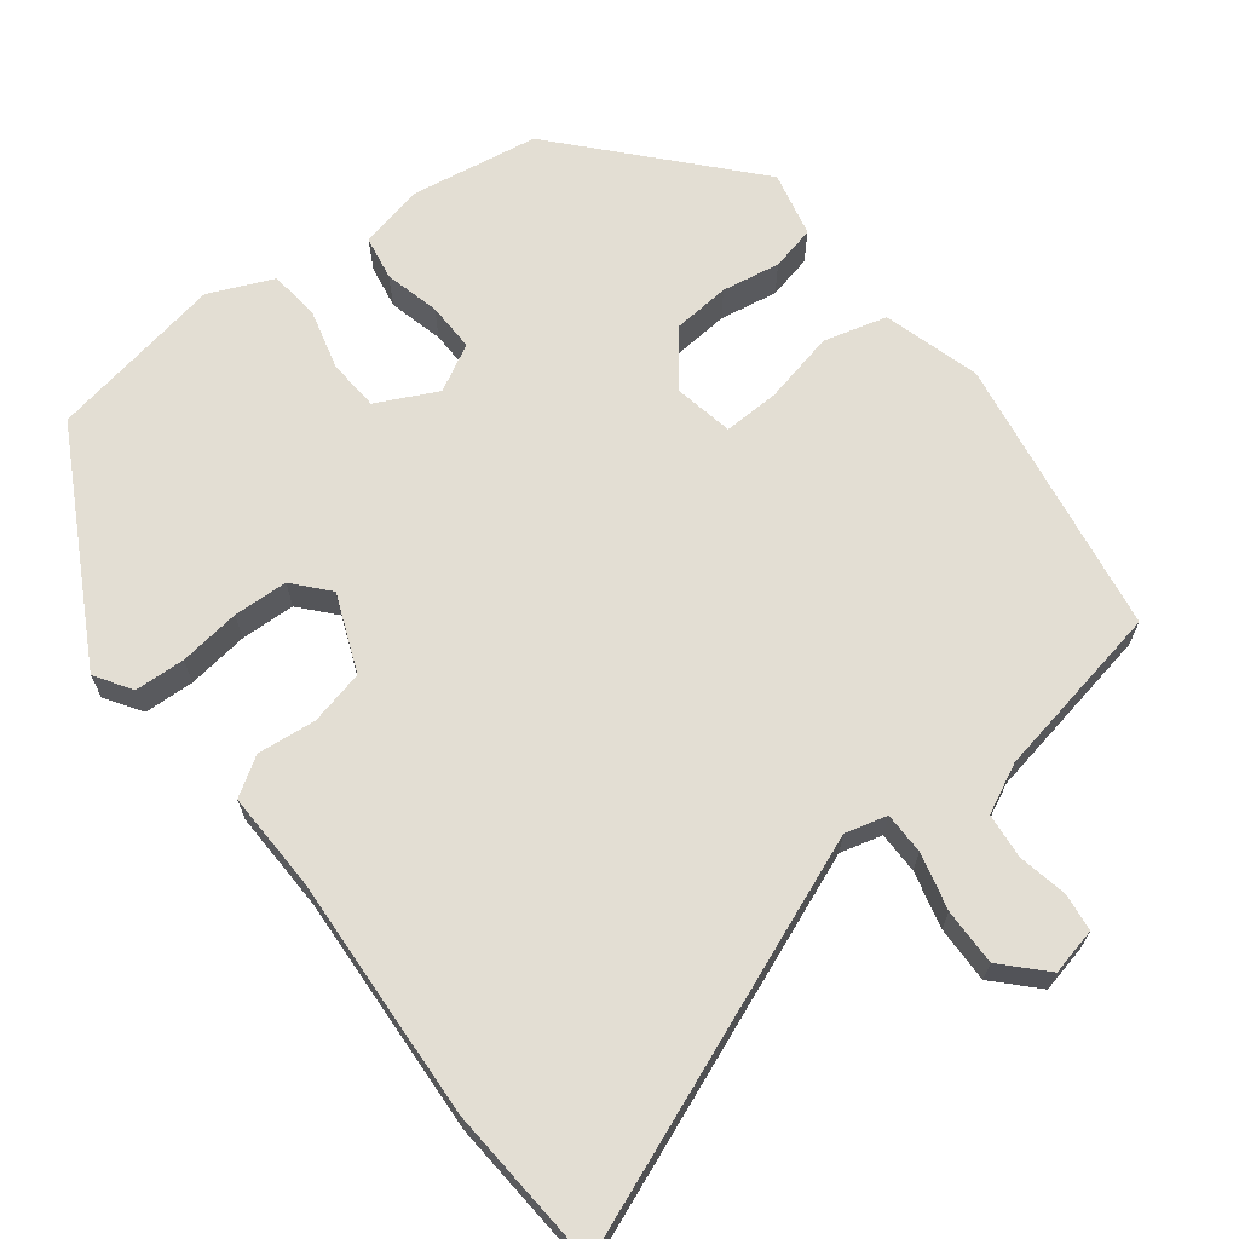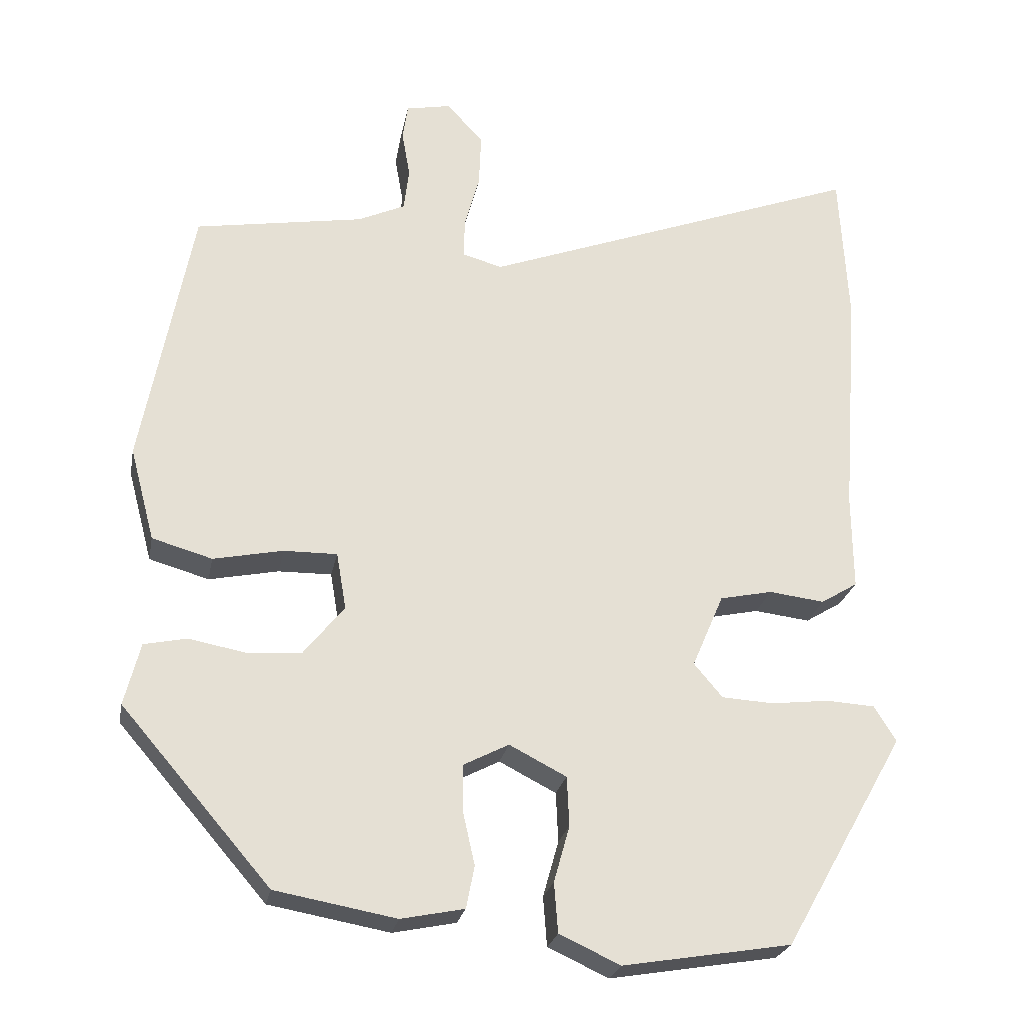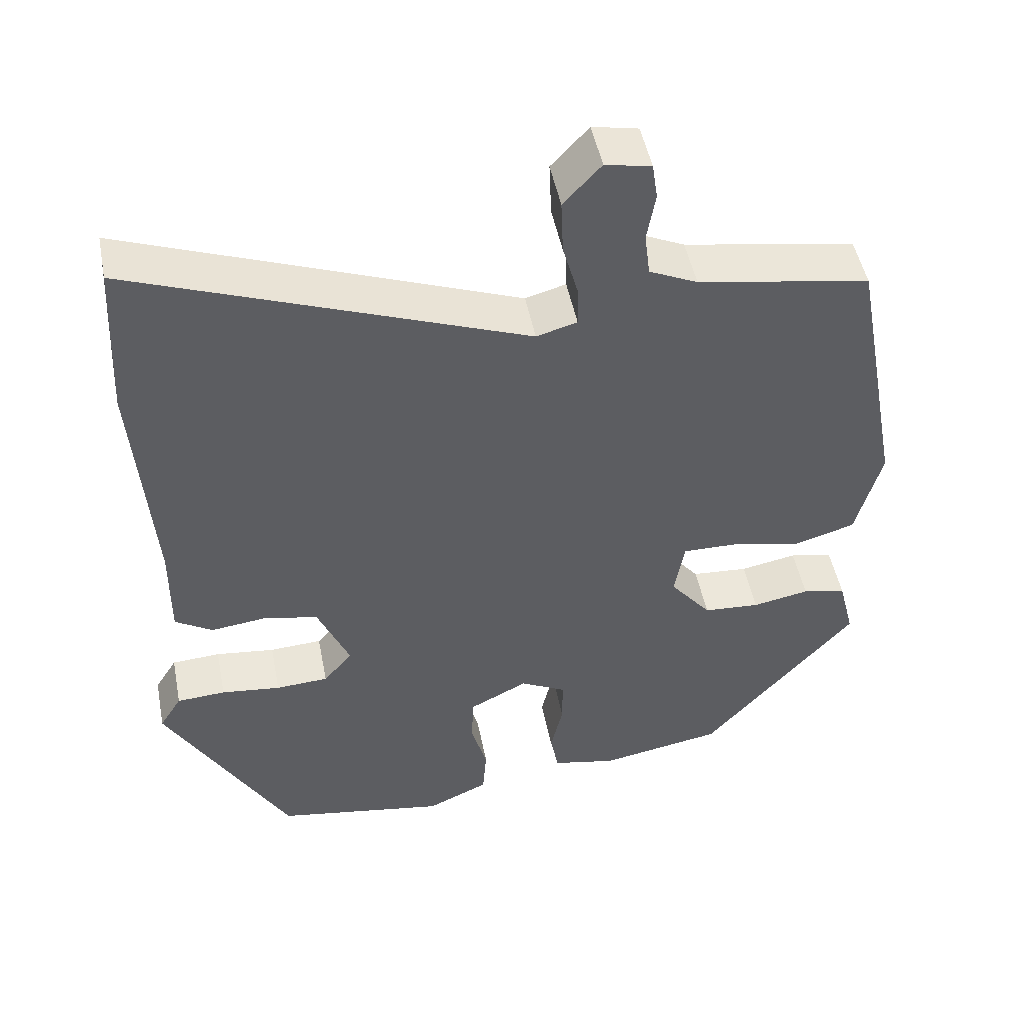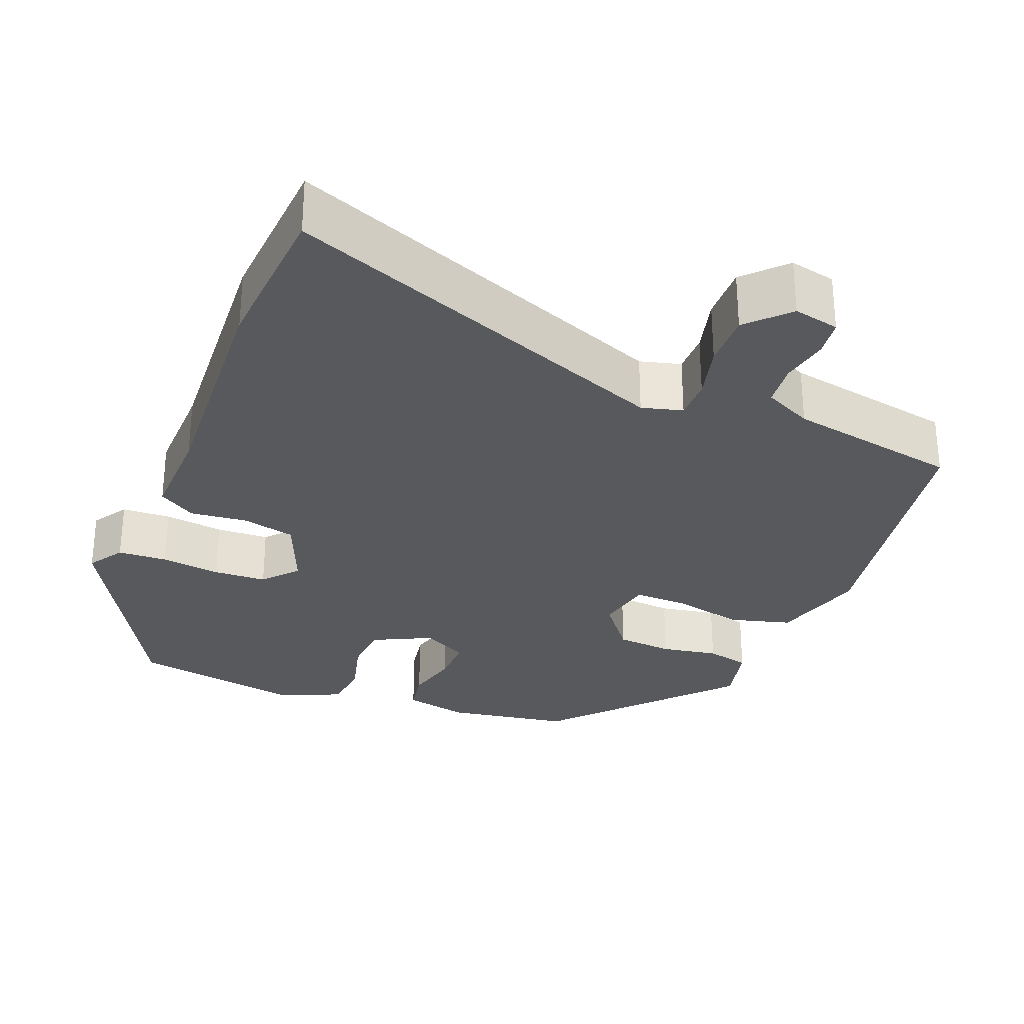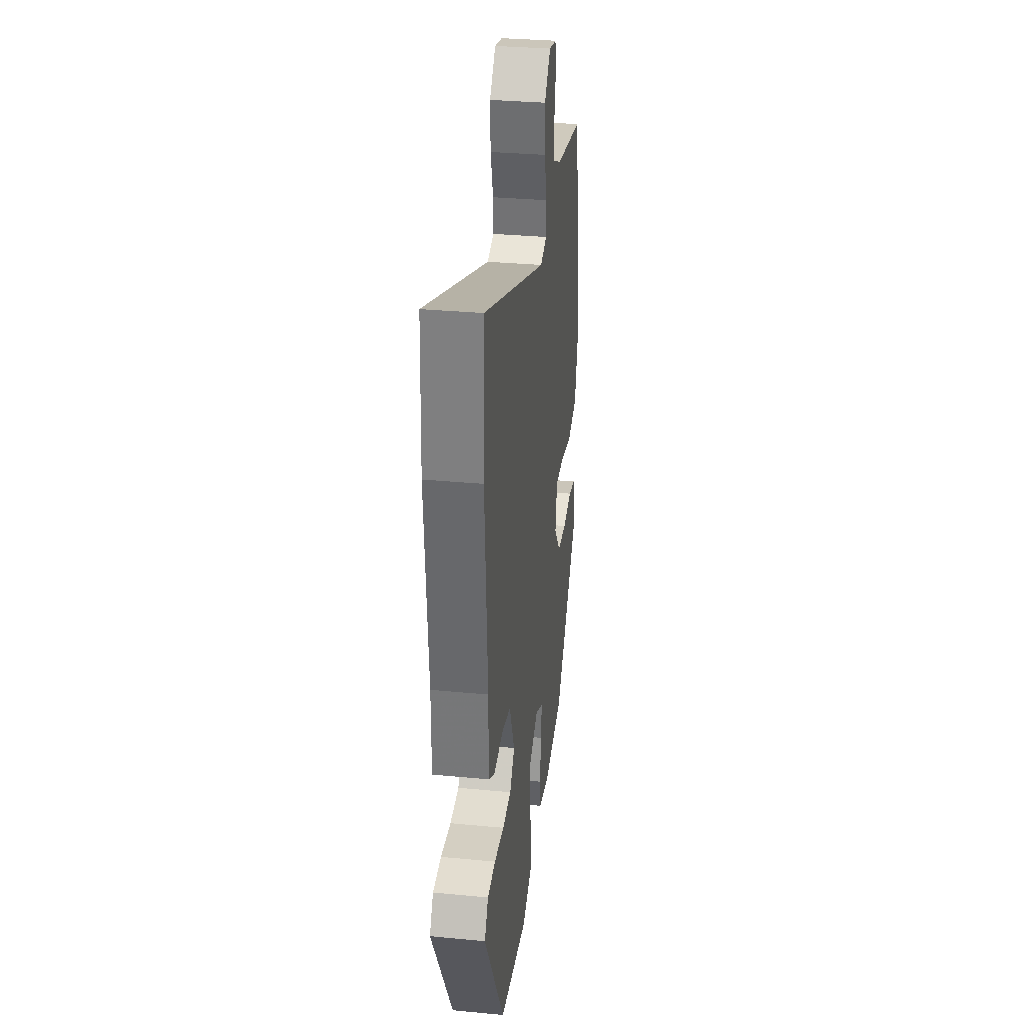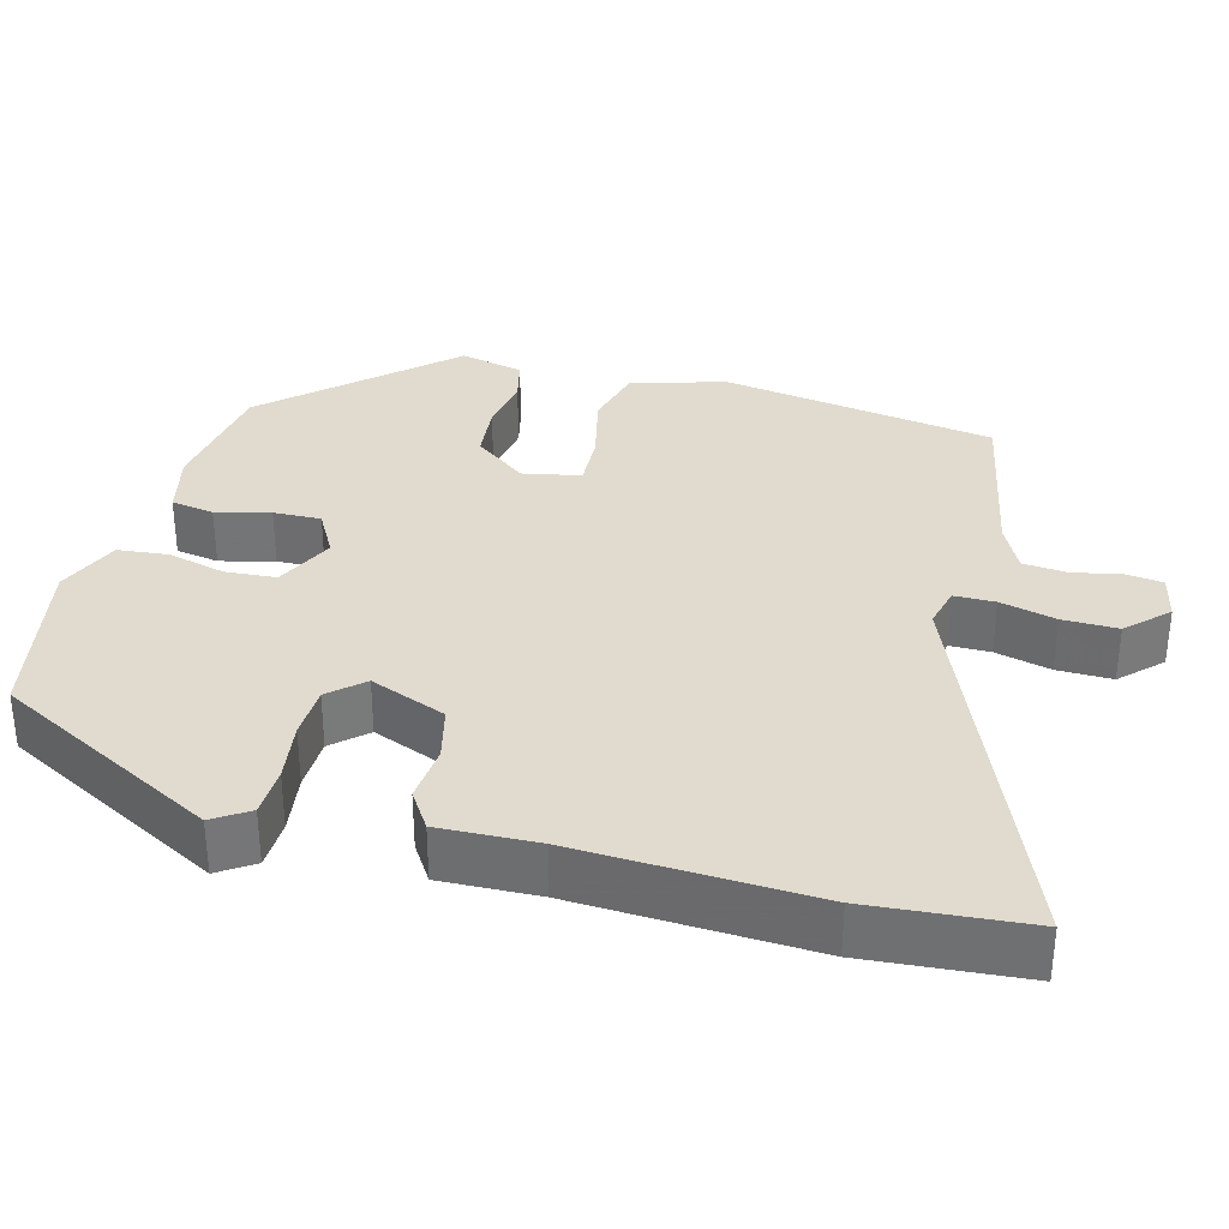
<metadata>
{"format":"obj","ext":"obj","renderer":"f3d","projection":"perspective","resolution":1024,"background":"white","views":[{"elev":67.2,"azim":-38.7,"up":"+Y"},{"elev":-24.7,"azim":169.3,"up":"+Z"},{"elev":48.9,"azim":-11.0,"up":"+Z"},{"elev":-29.5,"azim":-22.6,"up":"+Y"},{"elev":32.2,"azim":-82.4,"up":"+Z"},{"elev":33.6,"azim":-76.7,"up":"+Y"}]}
</metadata>
<code>
v -0.361 0.07 -0.485
v -0.523 0.07 -0.2
v -0.494 0.07 -0.153
v -0.43 0.07 -0.149
v -0.352 0.07 -0.158
v -0.283 0.07 -0.154
v -0.245 0.07 -0.109
v -0.287 0.07 -0.011
v -0.357 0.07 0.004
v -0.431 0.07 -0.005
v -0.48 0.07 0.025
v -0.479 0.07 0.153
v -0.502 0.07 0.461
v -0.491 0.07 0.668
v 0.02 0.07 0.477
v 0.073 0.07 0.492
v 0.072 0.07 0.545
v 0.052 0.07 0.617
v 0.049 0.07 0.689
v 0.098 0.07 0.742
v 0.158 0.07 0.73
v 0.165 0.07 0.682
v 0.154 0.07 0.619
v 0.161 0.07 0.562
v 0.224 0.07 0.533
v 0.449 0.07 0.495
v 0.516 0.07 0.139
v 0.483 0.07 0.015
v 0.403 0.07 -0.008
v 0.31 0.07 0.011
v 0.239 0.07 0.012
v 0.226 0.07 -0.064
v 0.28 0.07 -0.131
v 0.354 0.07 -0.136
v 0.428 0.07 -0.122
v 0.485 0.07 -0.134
v 0.506 0.07 -0.217
v 0.307 0.07 -0.447
v 0.146 0.07 -0.476
v 0.062 0.07 -0.459
v 0.051 0.07 -0.403
v 0.067 0.07 -0.332
v 0.067 0.07 -0.27
v 0.007 0.07 -0.239
v -0.069 0.07 -0.278
v -0.072 0.07 -0.344
v -0.051 0.07 -0.419
v -0.056 0.07 -0.485
v -0.137 0.07 -0.522
v -0.361 0 -0.485
v -0.523 0 -0.2
v -0.494 0 -0.153
v -0.43 0 -0.149
v -0.352 0 -0.158
v -0.283 0 -0.154
v -0.245 0 -0.109
v -0.287 0 -0.011
v -0.357 0 0.004
v -0.431 0 -0.005
v -0.48 0 0.025
v -0.479 0 0.153
v -0.502 0 0.461
v -0.491 0 0.668
v 0.02 0 0.477
v 0.073 0 0.492
v 0.072 0 0.545
v 0.052 0 0.617
v 0.049 0 0.689
v 0.098 0 0.742
v 0.158 0 0.73
v 0.165 0 0.682
v 0.154 0 0.619
v 0.161 0 0.562
v 0.224 0 0.533
v 0.449 0 0.495
v 0.516 0 0.139
v 0.483 0 0.015
v 0.403 0 -0.008
v 0.31 0 0.011
v 0.239 0 0.012
v 0.226 0 -0.064
v 0.28 0 -0.131
v 0.354 0 -0.136
v 0.428 0 -0.122
v 0.485 0 -0.134
v 0.506 0 -0.217
v 0.307 0 -0.447
v 0.146 0 -0.476
v 0.062 0 -0.459
v 0.051 0 -0.403
v 0.067 0 -0.332
v 0.067 0 -0.27
v 0.007 0 -0.239
v -0.069 0 -0.278
v -0.072 0 -0.344
v -0.051 0 -0.419
v -0.056 0 -0.485
v -0.137 0 -0.522
f 3 4 5
f 2 3 5
f 1 2 5
f 49 1 5
f 48 49 5
f 47 48 5
f 46 47 5
f 45 46 5 6
f 44 45 6 7
f 40 41 42
f 39 40 42
f 38 39 42
f 37 38 42
f 36 37 42
f 35 36 42
f 34 35 42
f 33 34 42 43
f 32 33 43 44
f 28 29 30
f 27 28 30
f 26 27 30
f 25 26 30
f 24 25 30 31
f 21 22 23
f 20 21 23
f 19 20 23
f 18 19 23
f 17 18 23
f 16 17 23 24
f 12 13 14 15
f 12 15 16
f 11 12 16
f 10 11 16
f 9 10 16
f 24 31 32
f 16 24 32
f 9 16 32
f 8 9 32
f 7 8 32 44
f 54 53 52
f 54 52 51
f 54 51 50
f 54 50 98
f 54 98 97
f 54 97 96
f 54 96 95
f 55 54 95 94
f 56 55 94 93
f 91 90 89
f 91 89 88
f 91 88 87
f 91 87 86
f 91 86 85
f 91 85 84
f 91 84 83
f 92 91 83 82
f 93 92 82 81
f 79 78 77
f 79 77 76
f 79 76 75
f 79 75 74
f 80 79 74 73
f 72 71 70
f 72 70 69
f 72 69 68
f 72 68 67
f 72 67 66
f 73 72 66 65
f 64 63 62 61
f 65 64 61
f 65 61 60
f 65 60 59
f 65 59 58
f 81 80 73
f 81 73 65
f 81 65 58
f 81 58 57
f 93 81 57 56
f 1 50 51 2
f 2 51 52 3
f 3 52 53 4
f 4 53 54 5
f 5 54 55 6
f 6 55 56 7
f 7 56 57 8
f 8 57 58 9
f 9 58 59 10
f 10 59 60 11
f 11 60 61 12
f 12 61 62 13
f 13 62 63 14
f 14 63 64 15
f 15 64 65 16
f 16 65 66 17
f 17 66 67 18
f 18 67 68 19
f 19 68 69 20
f 20 69 70 21
f 21 70 71 22
f 22 71 72 23
f 23 72 73 24
f 24 73 74 25
f 25 74 75 26
f 26 75 76 27
f 27 76 77 28
f 28 77 78 29
f 29 78 79 30
f 30 79 80 31
f 31 80 81 32
f 32 81 82 33
f 33 82 83 34
f 34 83 84 35
f 35 84 85 36
f 36 85 86 37
f 37 86 87 38
f 38 87 88 39
f 39 88 89 40
f 40 89 90 41
f 41 90 91 42
f 42 91 92 43
f 43 92 93 44
f 44 93 94 45
f 45 94 95 46
f 46 95 96 47
f 47 96 97 48
f 48 97 98 49
f 49 98 50 1

</code>
